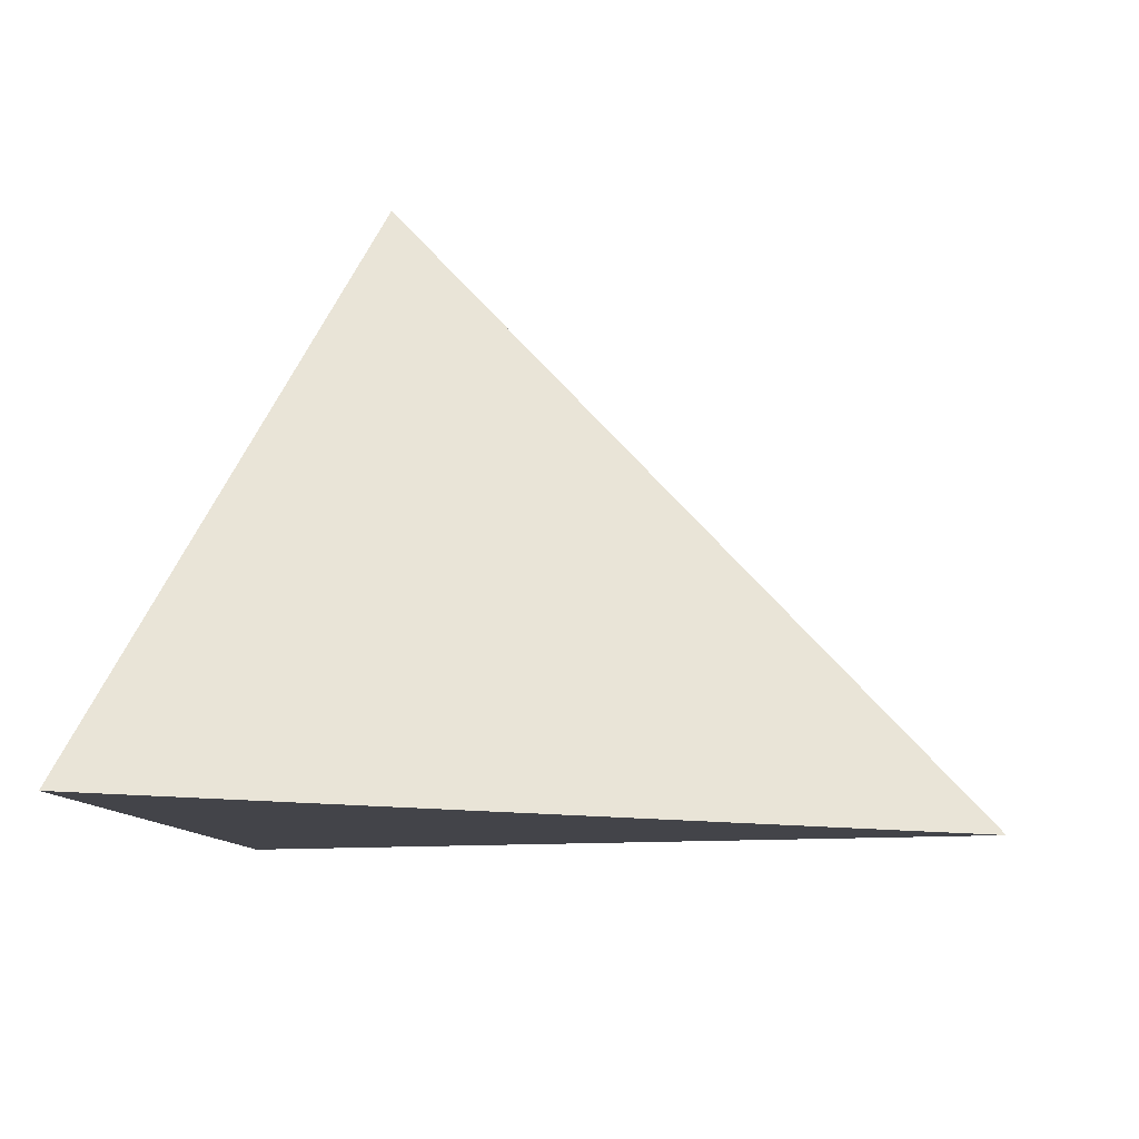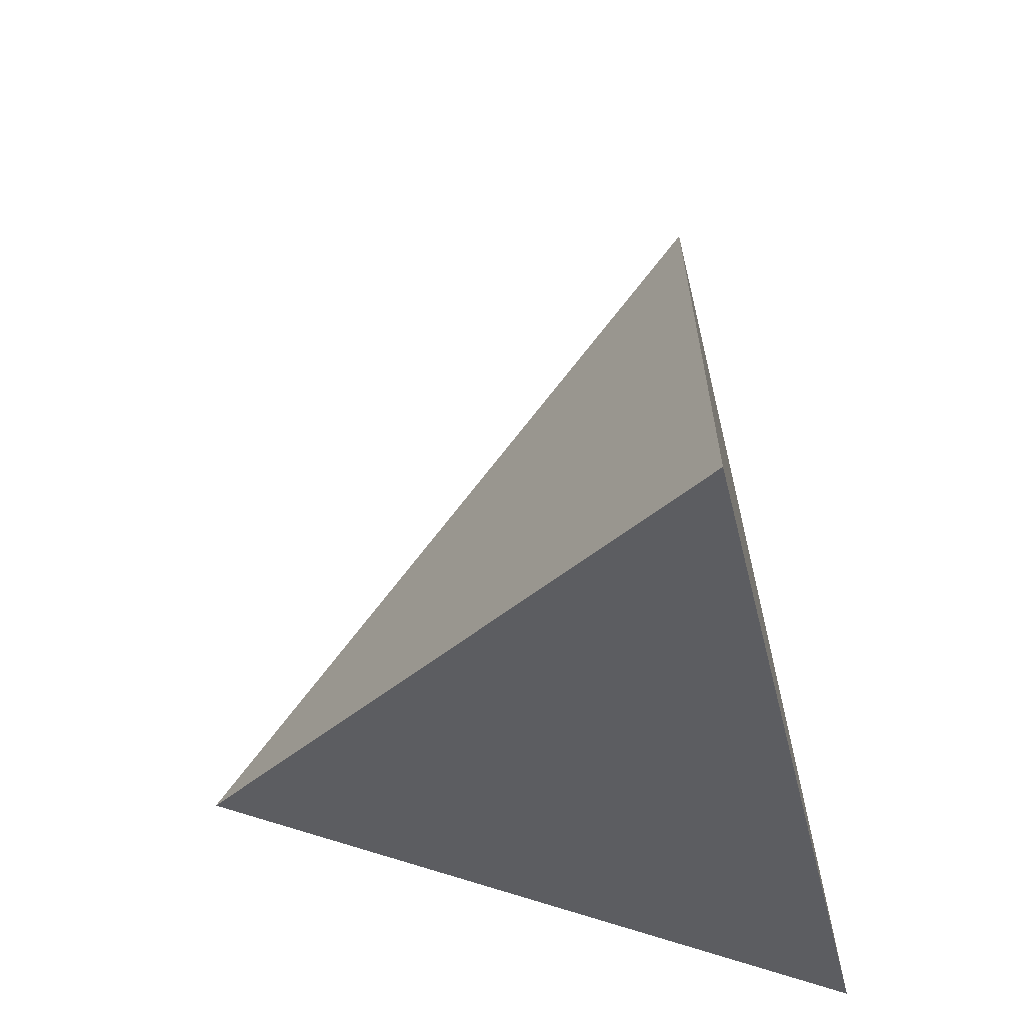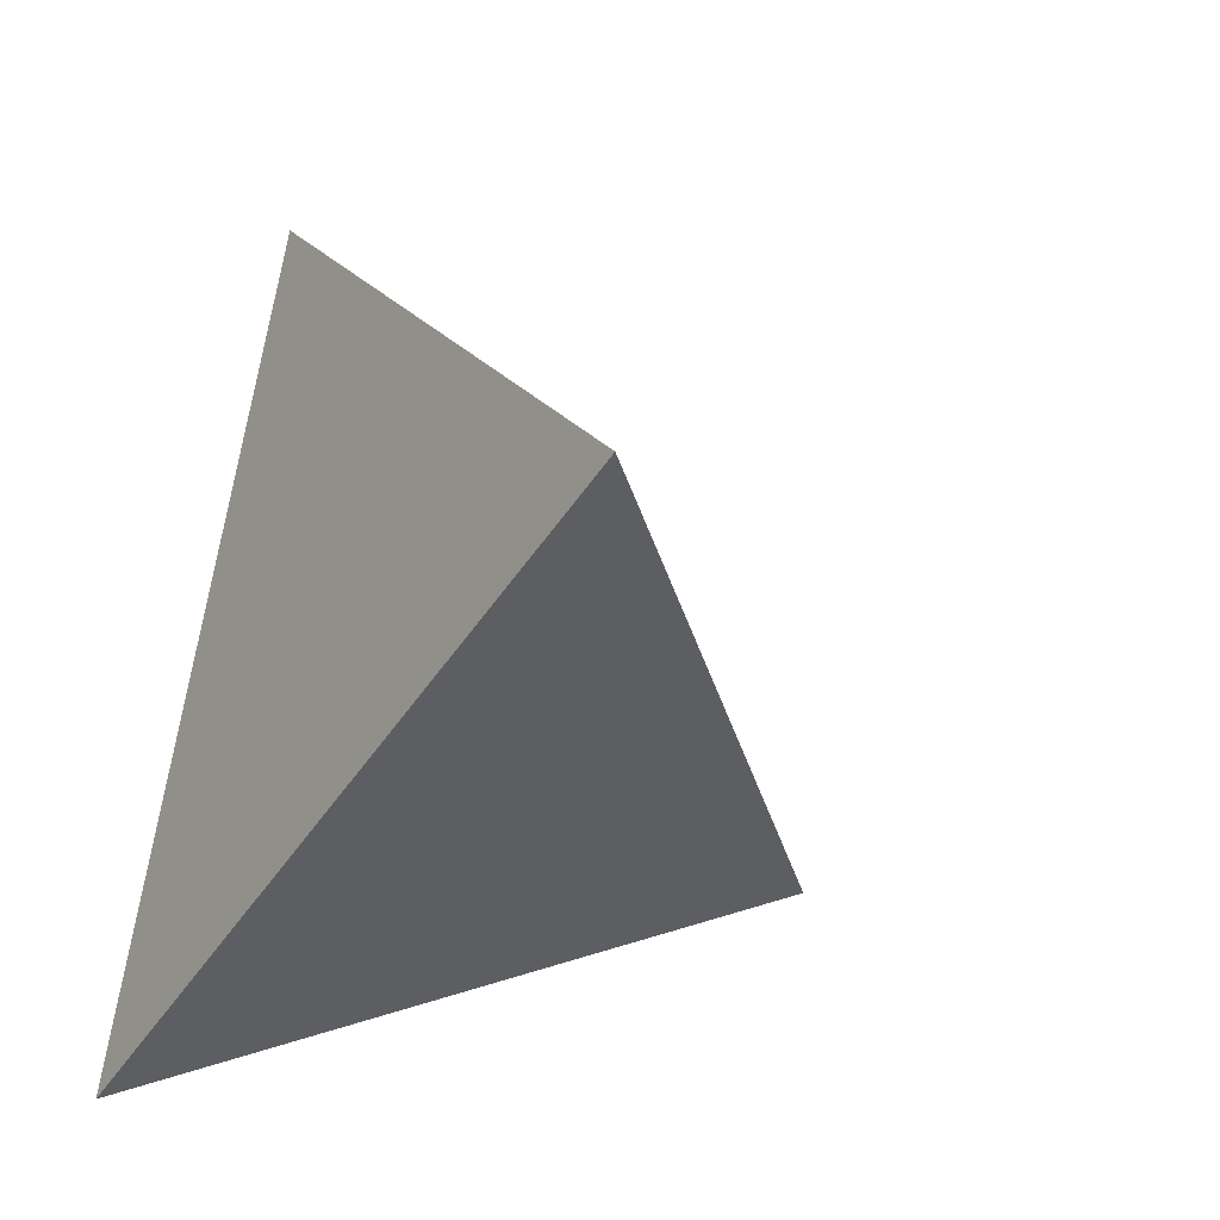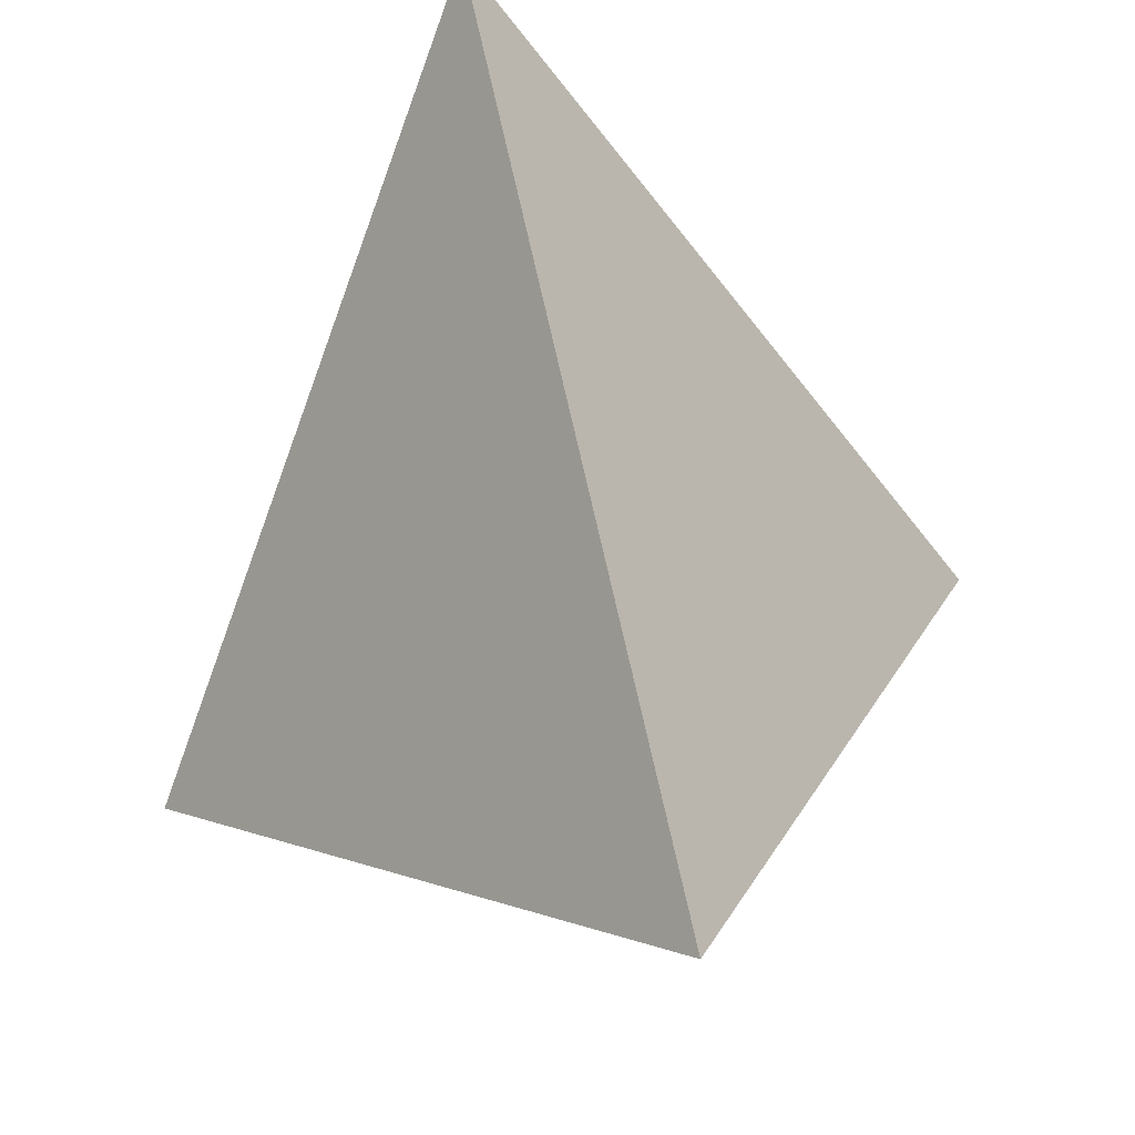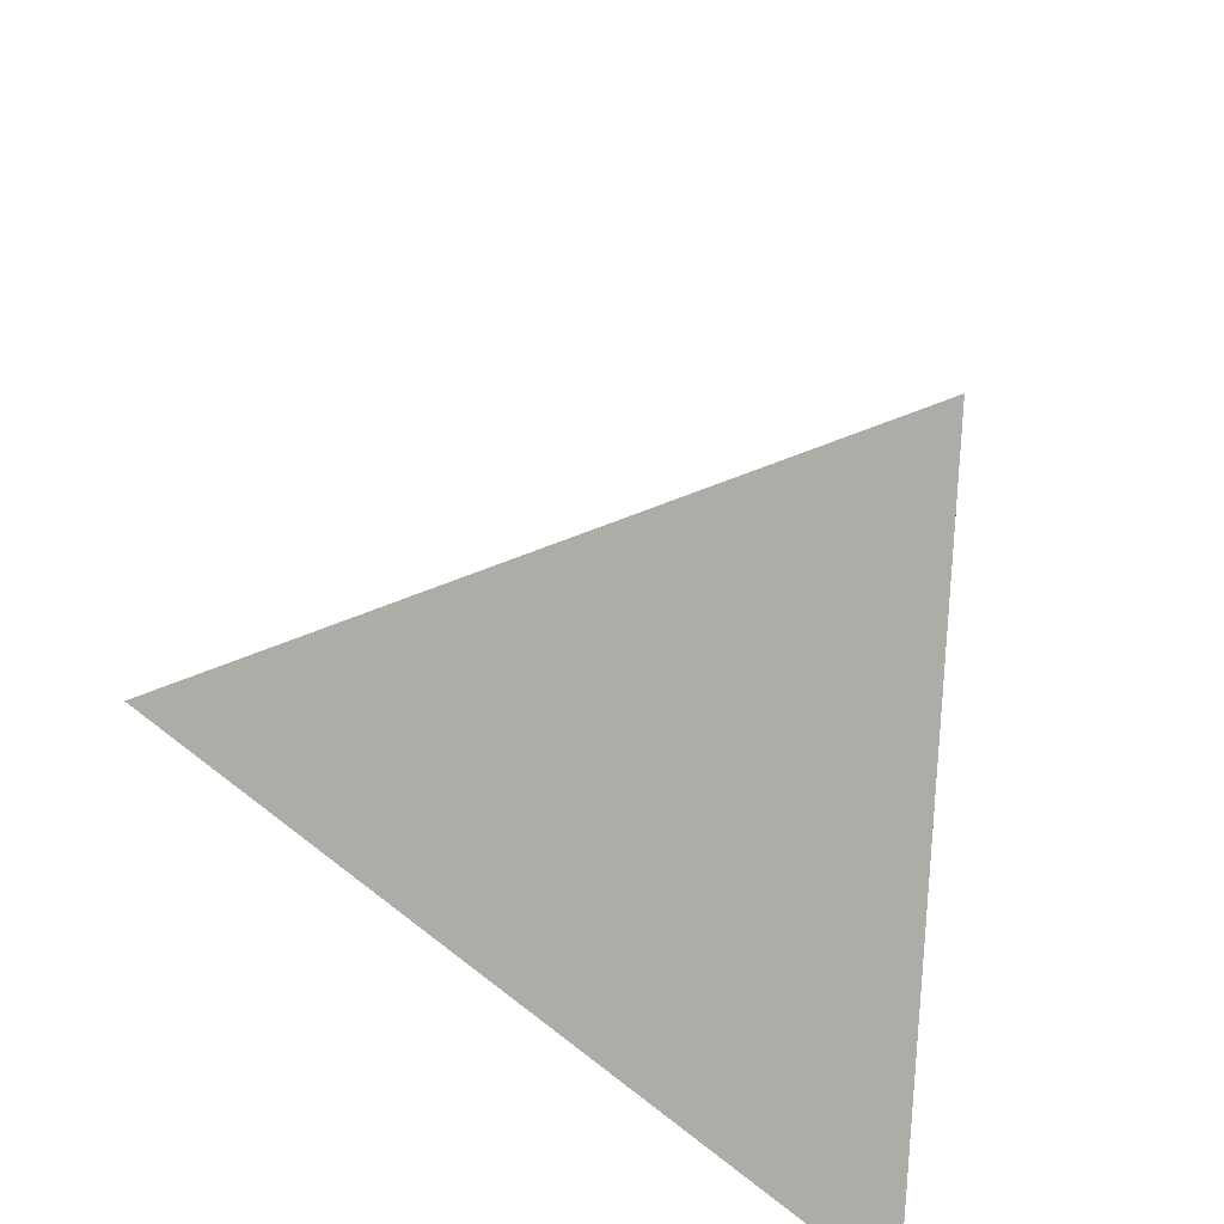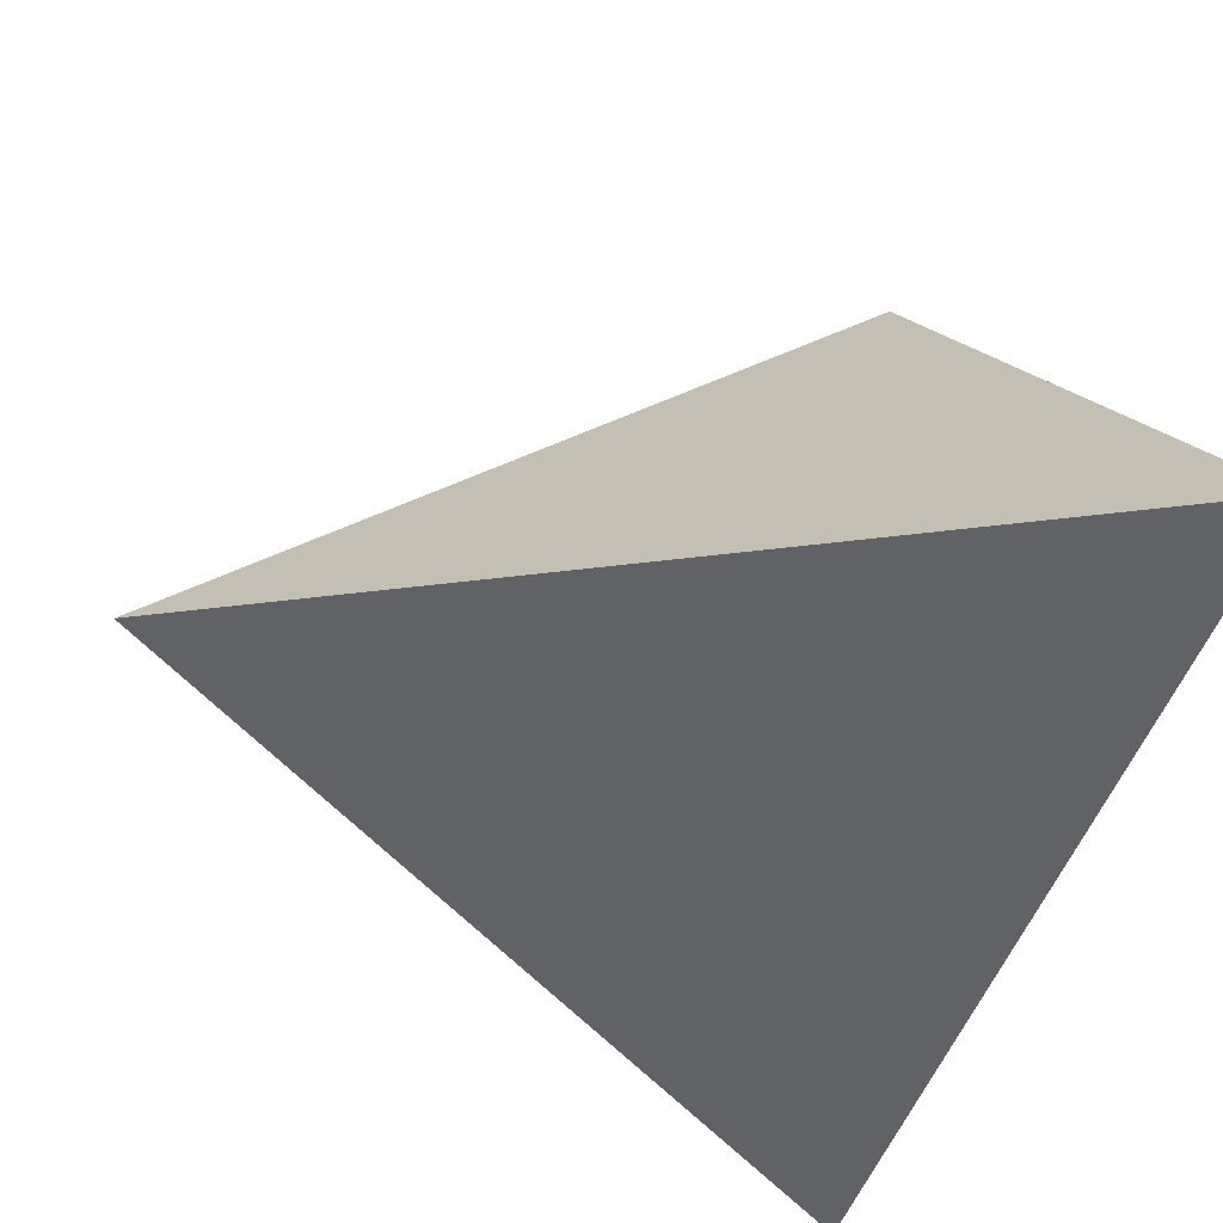
<metadata>
{"format":"obj","ext":"obj","renderer":"f3d","projection":"perspective","resolution":1024,"background":"white","views":[{"elev":4.4,"azim":1.9,"up":"+Y"},{"elev":45.0,"azim":-95.5,"up":"+Z"},{"elev":-9.4,"azim":58.7,"up":"+Z"},{"elev":-15.0,"azim":-58.1,"up":"+Z"},{"elev":-70.7,"azim":162.0,"up":"+Z"},{"elev":-63.3,"azim":157.3,"up":"+Y"}]}
</metadata>
<code>
v -0.1276 0.8986 -0.4198
v -0.4488 -0.3869 -0.8055
v -0.5314 -0.008759 0.8471
v 0.9756 -0.1935 0.1034
f 1 2 3
f 4 2 1
f 3 4 1
f 4 3 2

</code>
